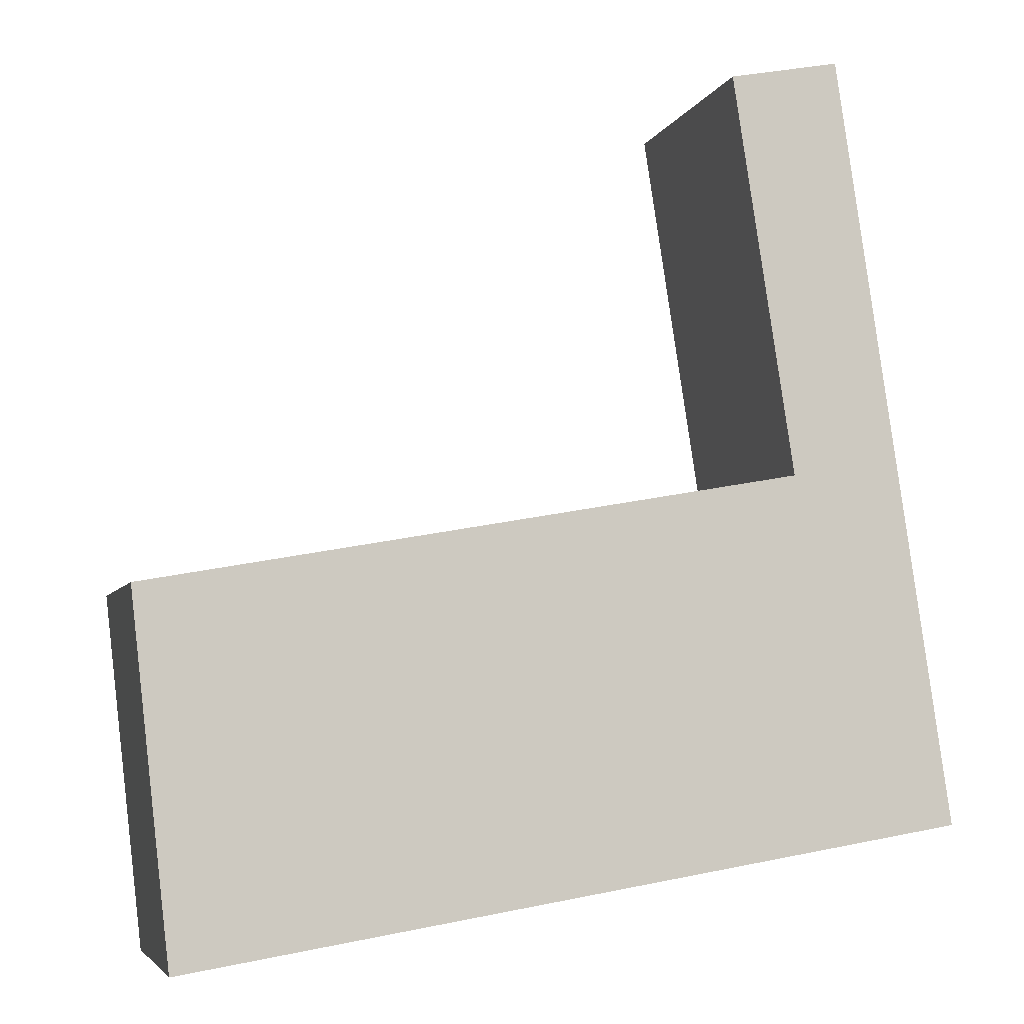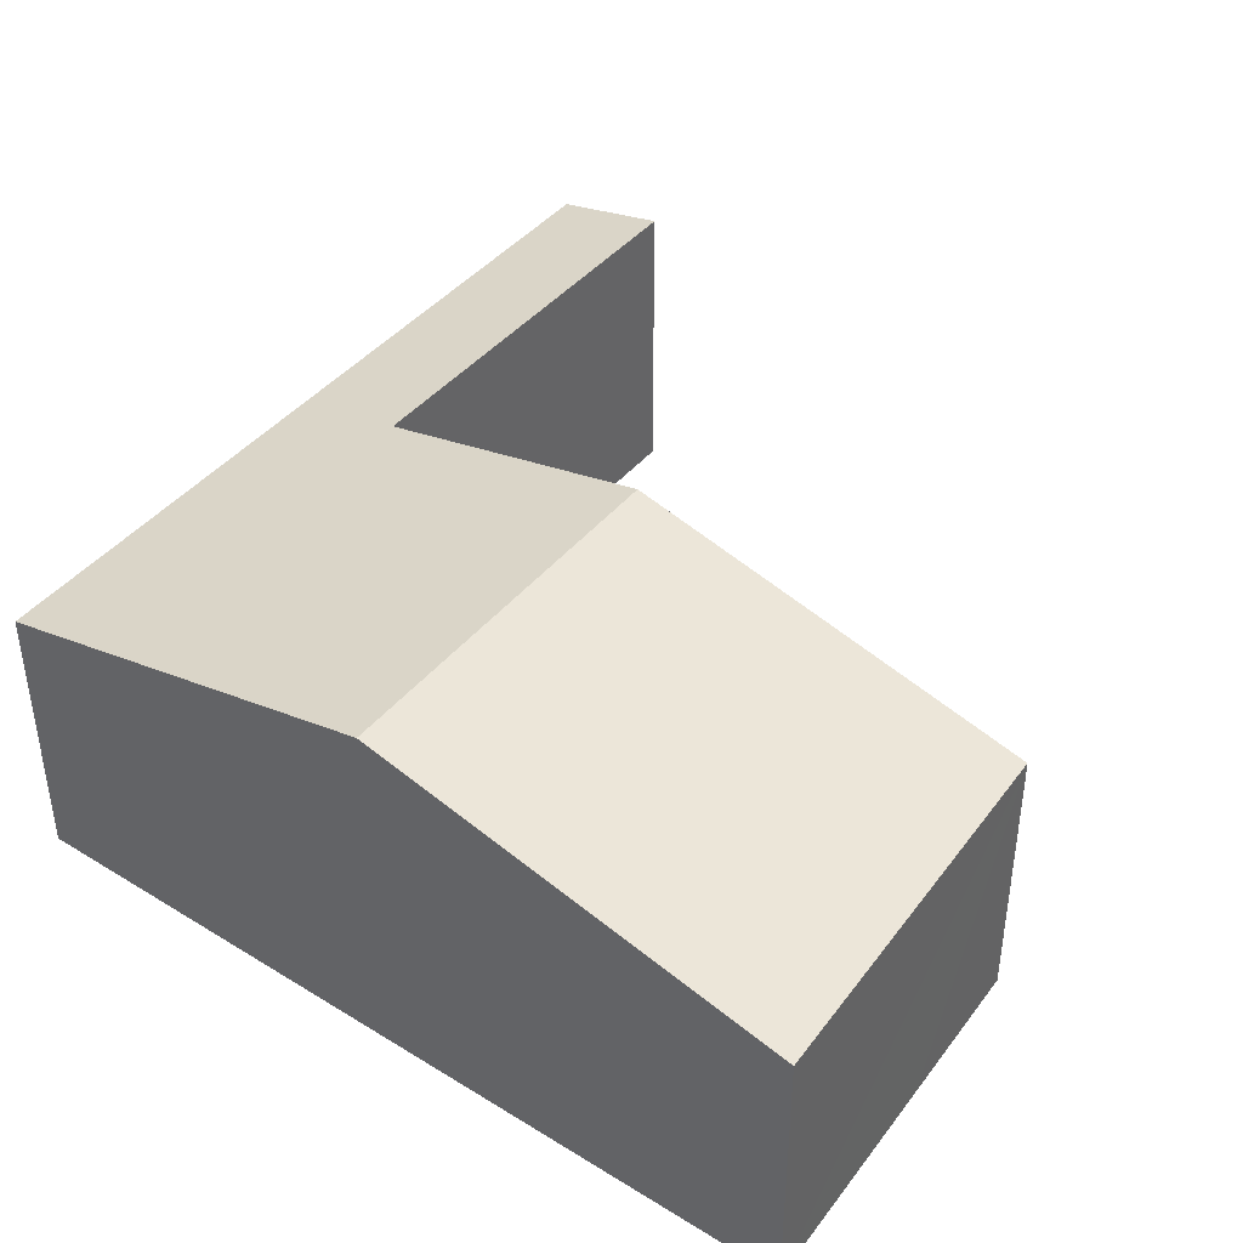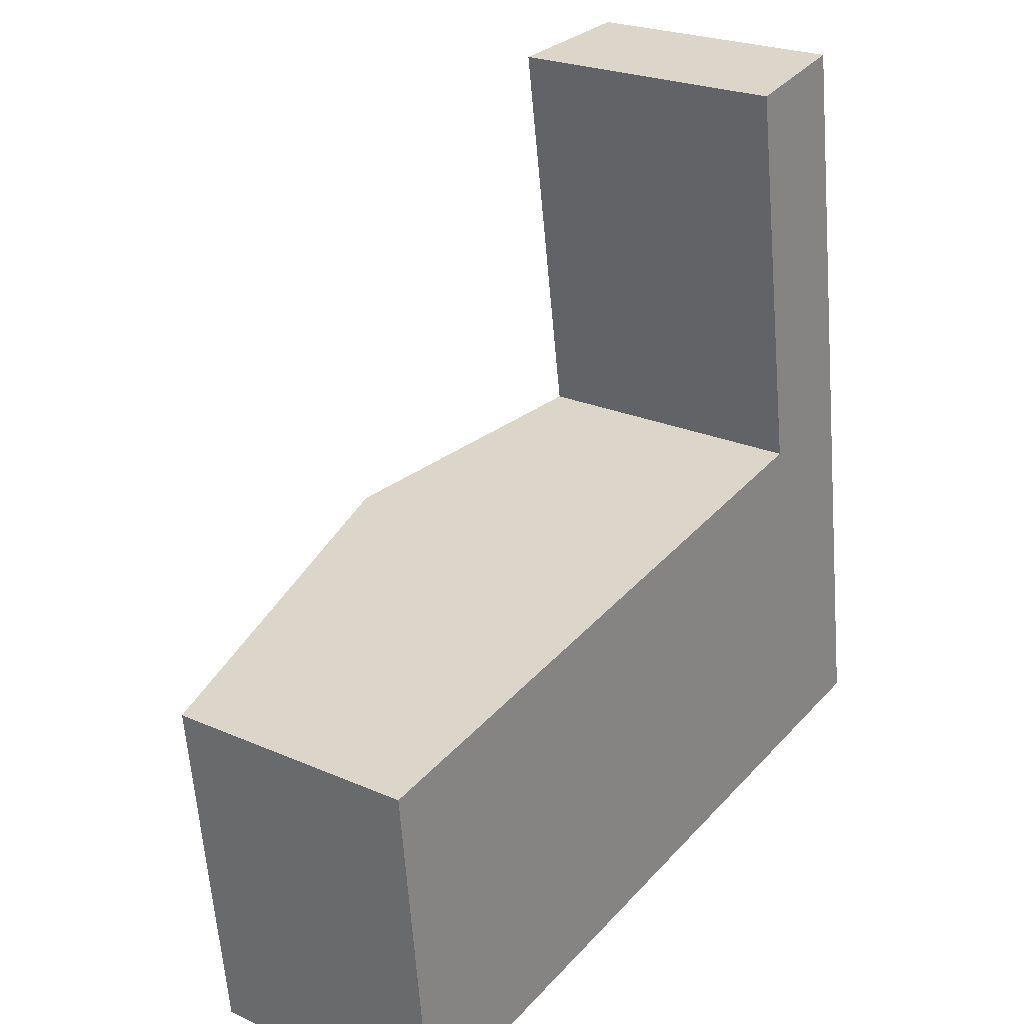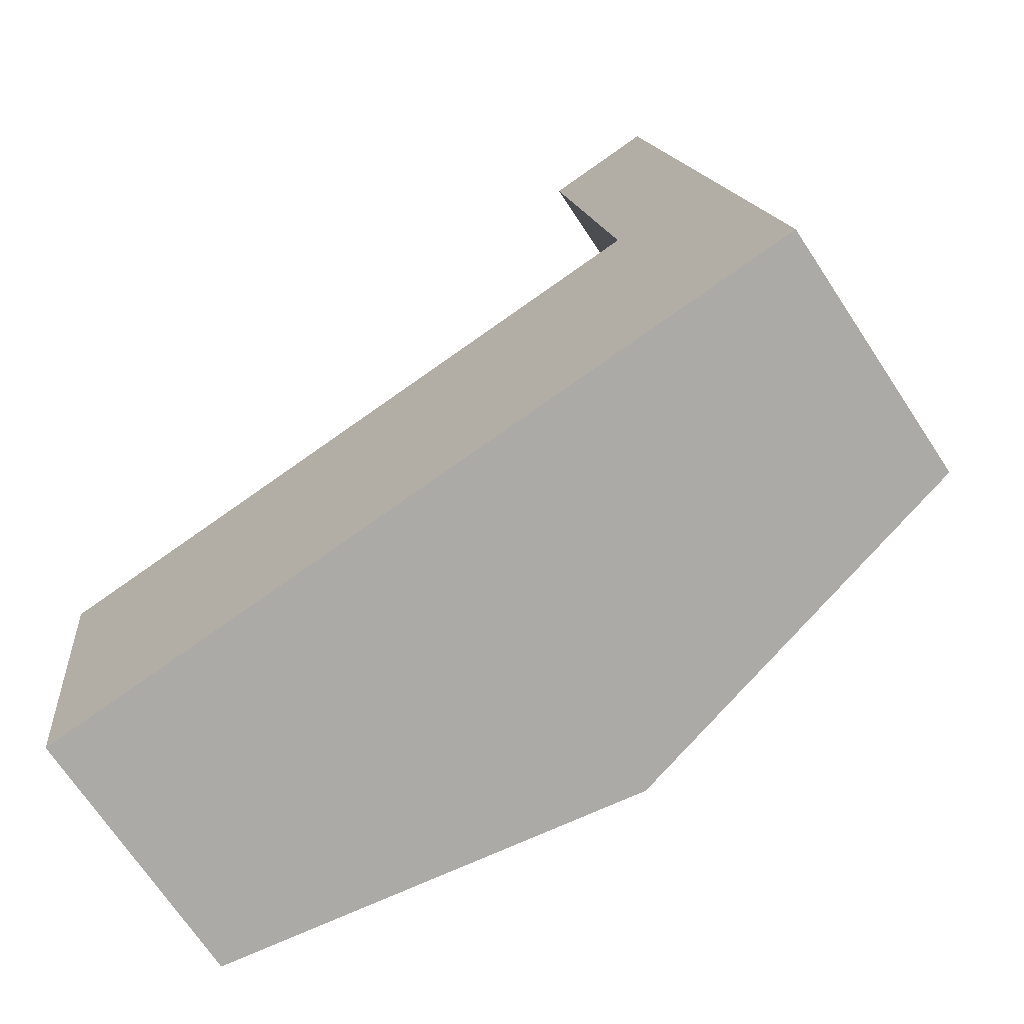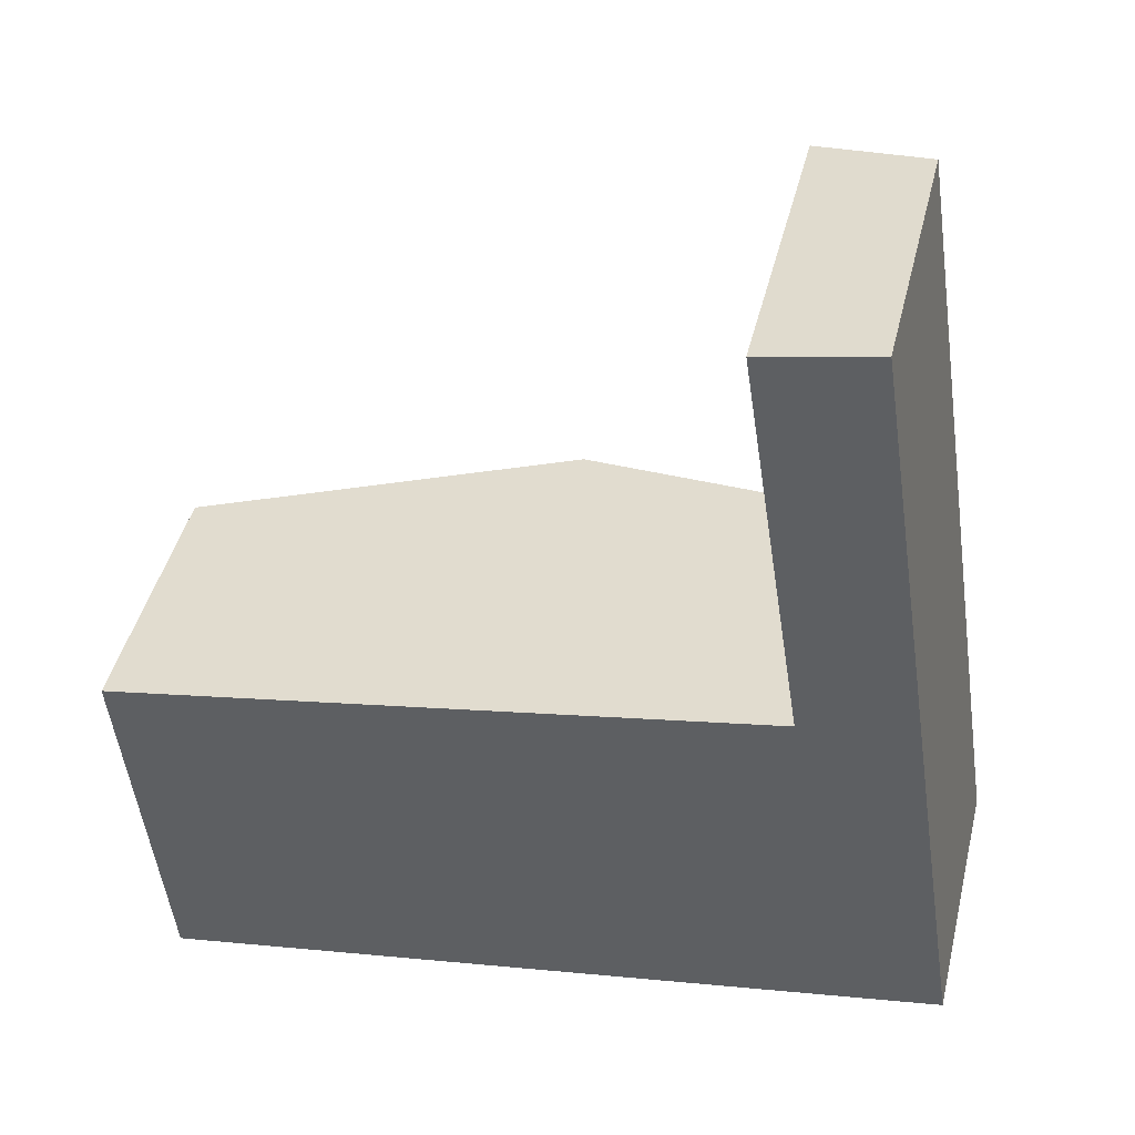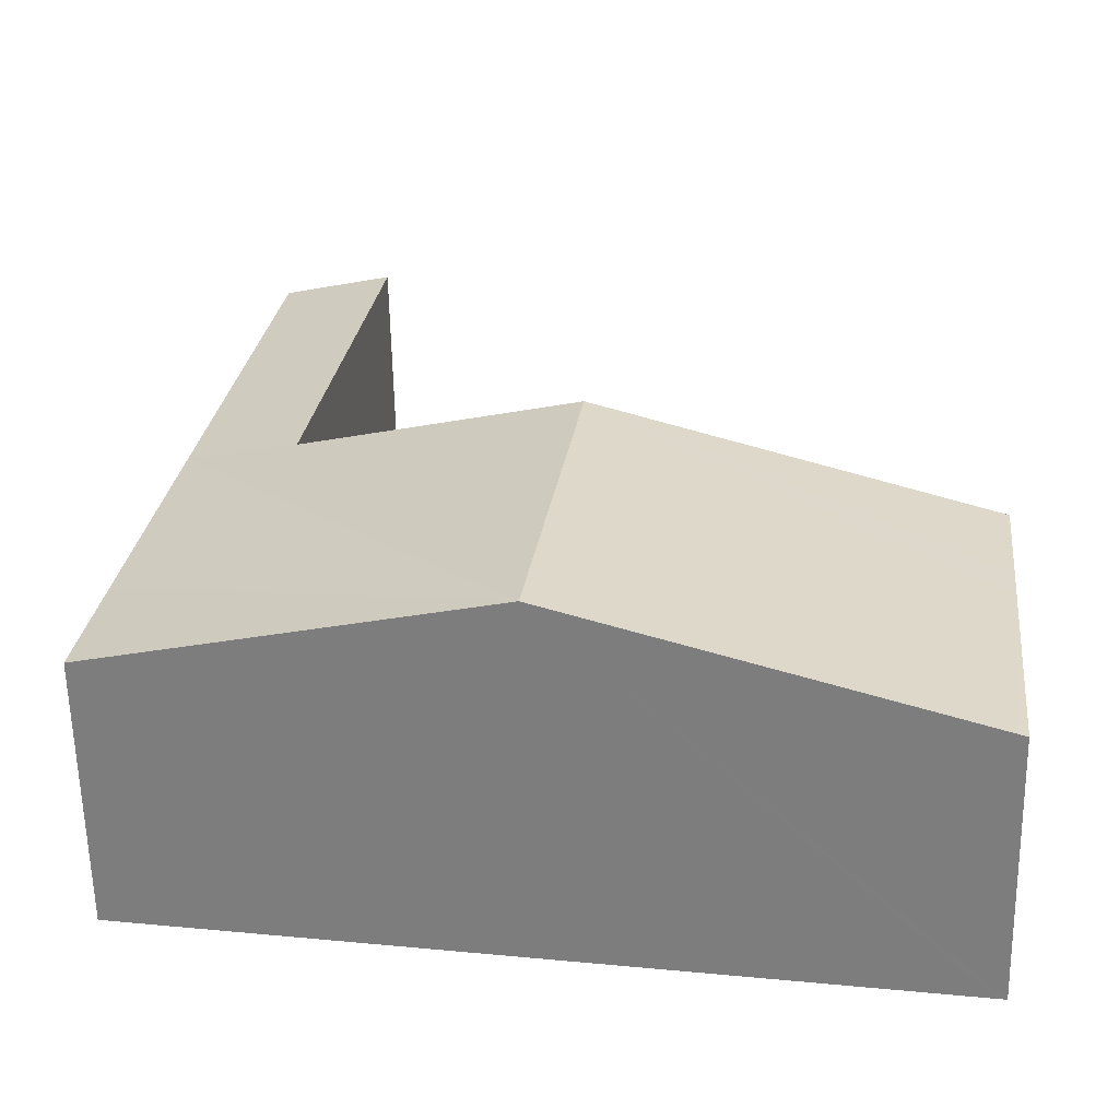
<metadata>
{"format":"obj","ext":"obj","renderer":"f3d","projection":"perspective","resolution":1024,"background":"white","views":[{"elev":-4.9,"azim":-14.6,"up":"+Z"},{"elev":42.0,"azim":-152.8,"up":"+Y"},{"elev":23.8,"azim":-53.6,"up":"+Z"},{"elev":-70.3,"azim":33.5,"up":"+Z"},{"elev":43.7,"azim":13.5,"up":"+Z"},{"elev":-60.9,"azim":-178.9,"up":"+Z"}]}
</metadata>
<code>
v  4.667 3.758 -3.145
v  8.521 2.817 -1.134
v  8.722 2.818 -2.473
v  8.126 2.818 1.496
v  6.974 3.087 1.233
v  4.086 3.758 0.722
v  7.489 2.818 5.731
v  6.963 3.087 1.304
v  6.314 3.091 5.506
v  0.167 2.795 -1.527
v  0.514 2.795 -3.833
v  0.422 2.773 -3.848
v  0.124 2.798 -1.134
v  0 2.809 1.72e-16
v  0.422 2.356e-16 -3.848
v  0.514 2.347e-16 -3.833
v  4.667 1.926e-16 -3.145
v  8.722 1.514e-16 -2.473
v  0.167 9.35e-17 -1.527
v  0.124 6.944e-17 -1.134
v  0 0 0
v  6.974 -7.55e-17 1.233
v  6.314 -3.371e-16 5.506
v  6.963 -7.985e-17 1.304
v  4.086 -4.421e-17 0.722
v  7.489 -3.509e-16 5.731
v  8.126 -9.16e-17 1.496
v  8.521 6.944e-17 -1.134
g defaultobject
f 1 2 3
f 2 1 4
f 4 1 5
f 5 1 6
f 5 7 4
f 7 5 8
f 7 8 9
f 10 11 12
f 11 10 1
f 1 10 6
f 6 10 13
f 6 13 14
f 11 15 12
f 15 11 1
f 15 1 16
f 16 1 17
f 17 1 3
f 17 3 18
f 15 10 12
f 10 15 13
f 13 15 14
f 14 15 19
f 14 19 20
f 14 20 21
f 22 8 5
f 8 22 9
f 9 22 23
f 23 22 24
f 21 6 14
f 6 21 25
f 6 25 5
f 5 25 22
f 23 7 9
f 7 23 26
f 26 4 7
f 4 26 27
f 4 27 2
f 2 27 28
f 2 28 3
f 3 28 18
f 23 27 26
f 27 23 24
f 27 24 28
f 28 24 22
f 28 22 25
f 28 25 18
f 18 25 17
f 17 25 21
f 17 21 16
f 16 21 20
f 16 20 19
f 16 19 15

</code>
